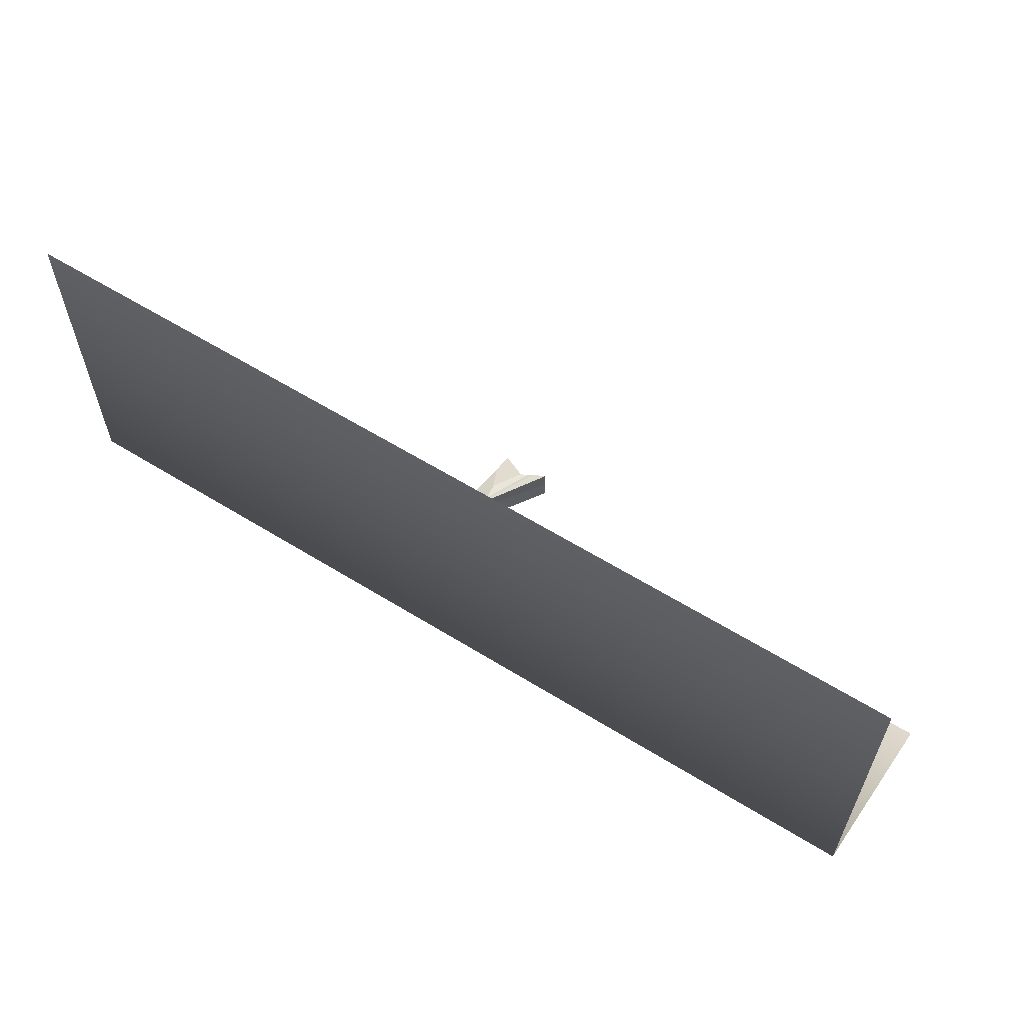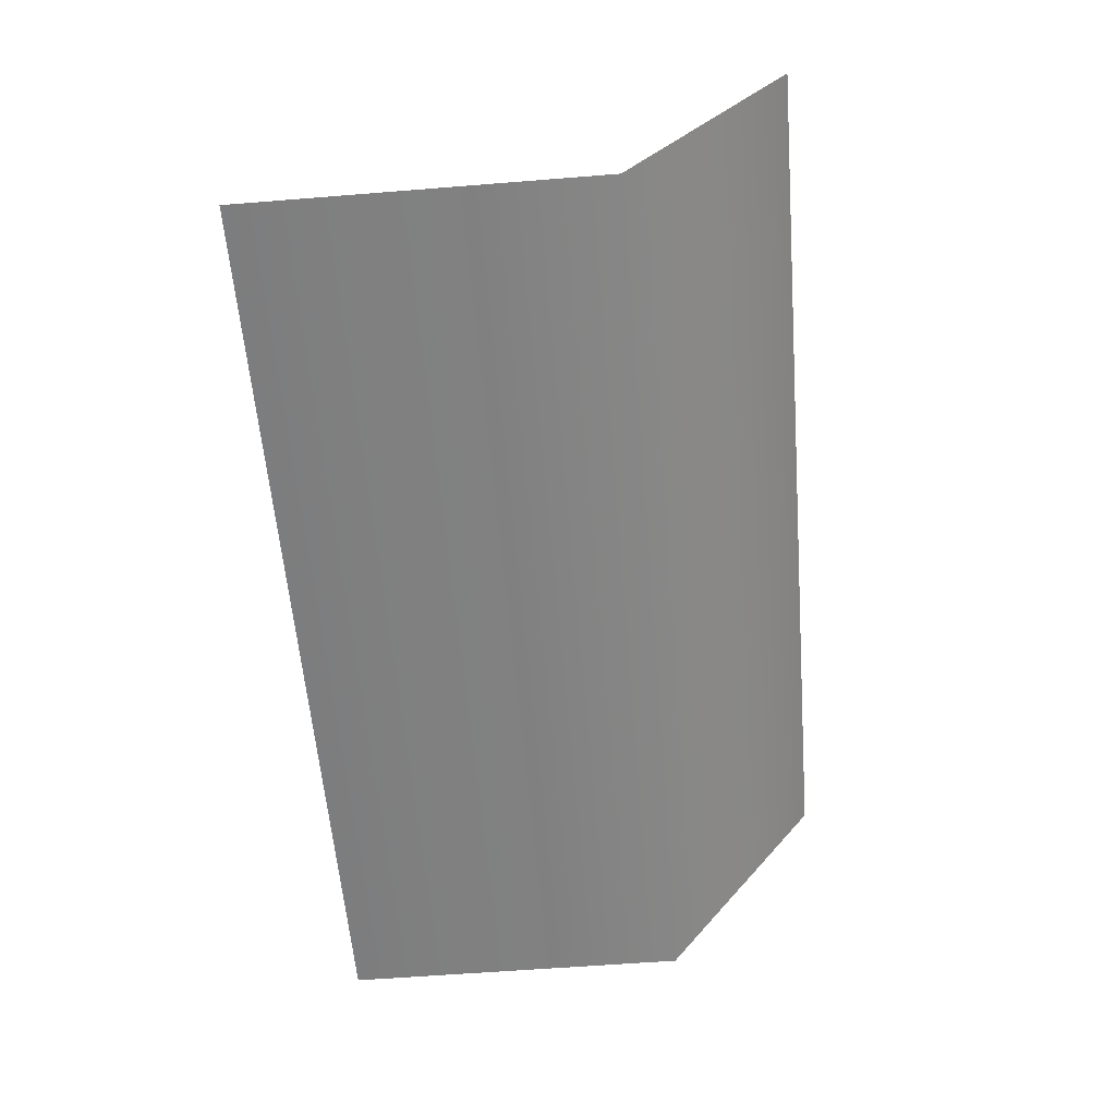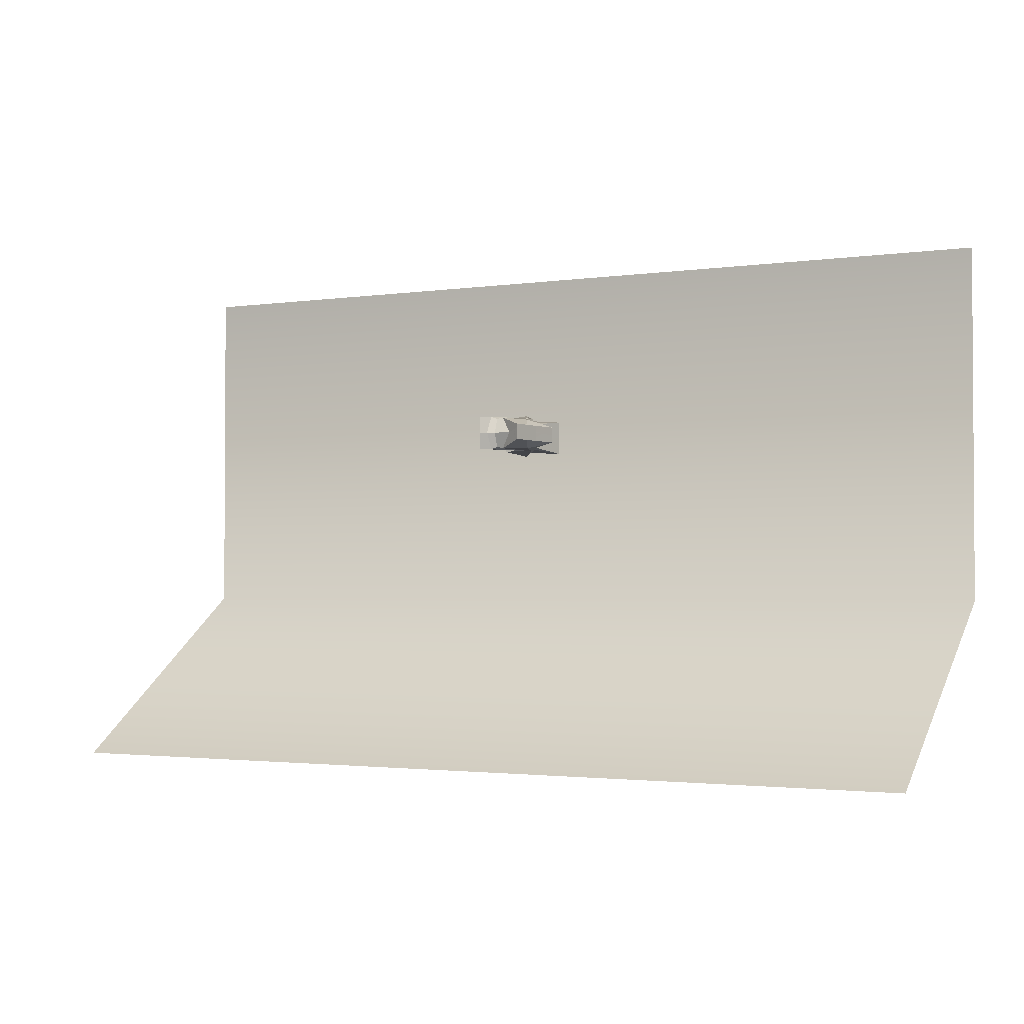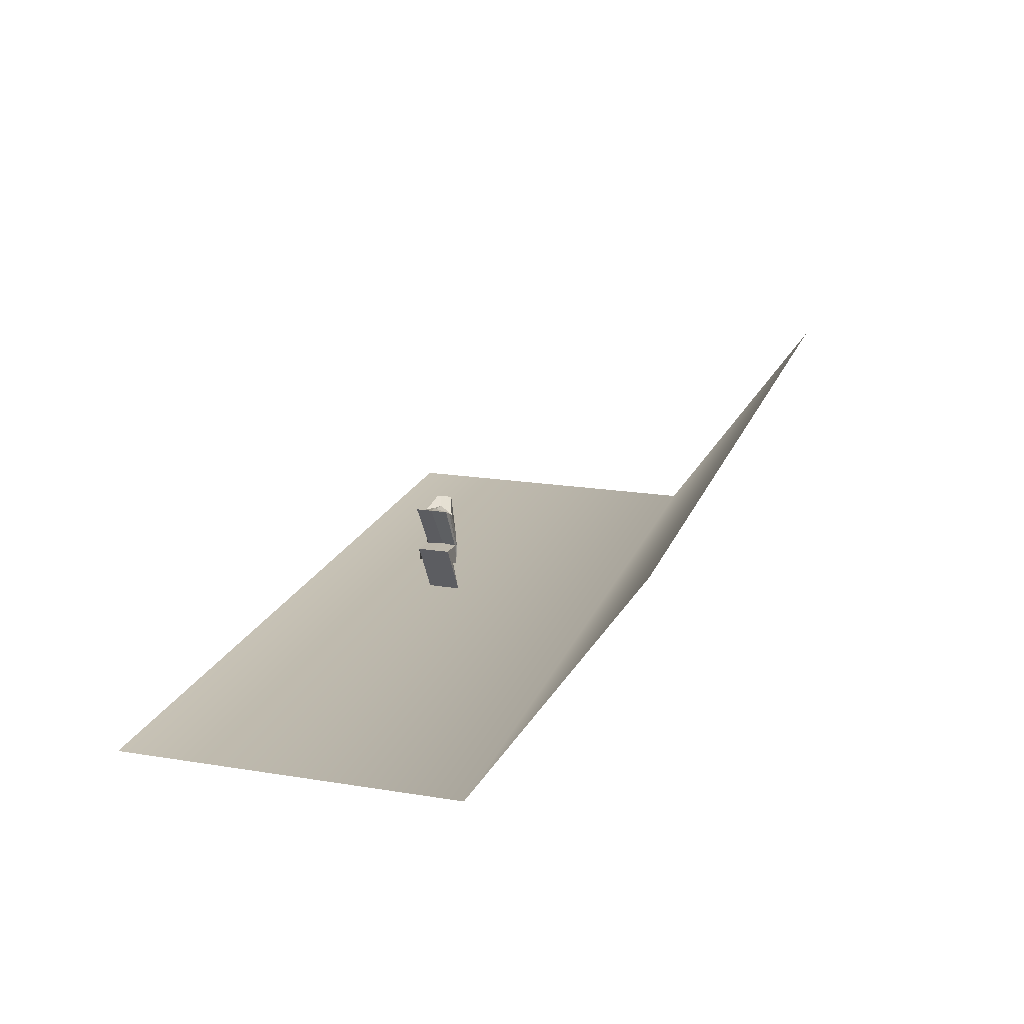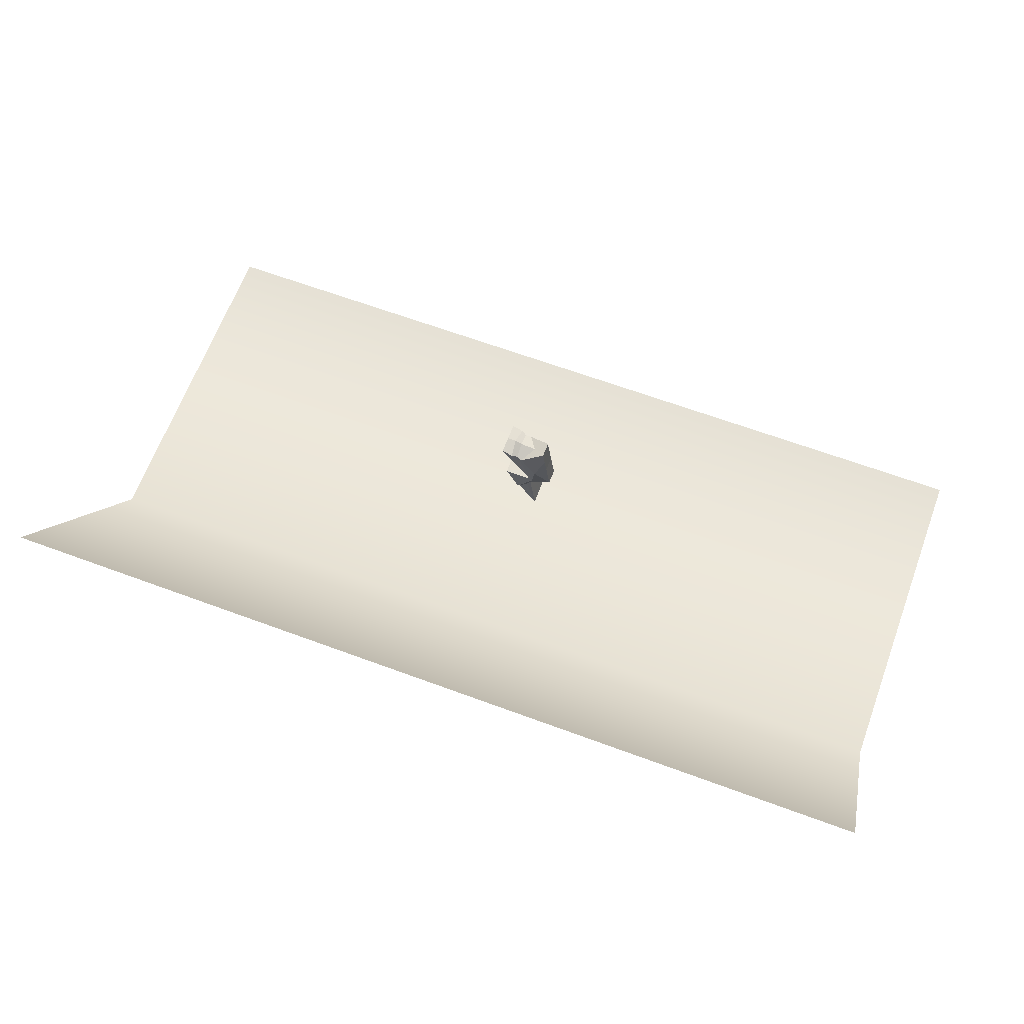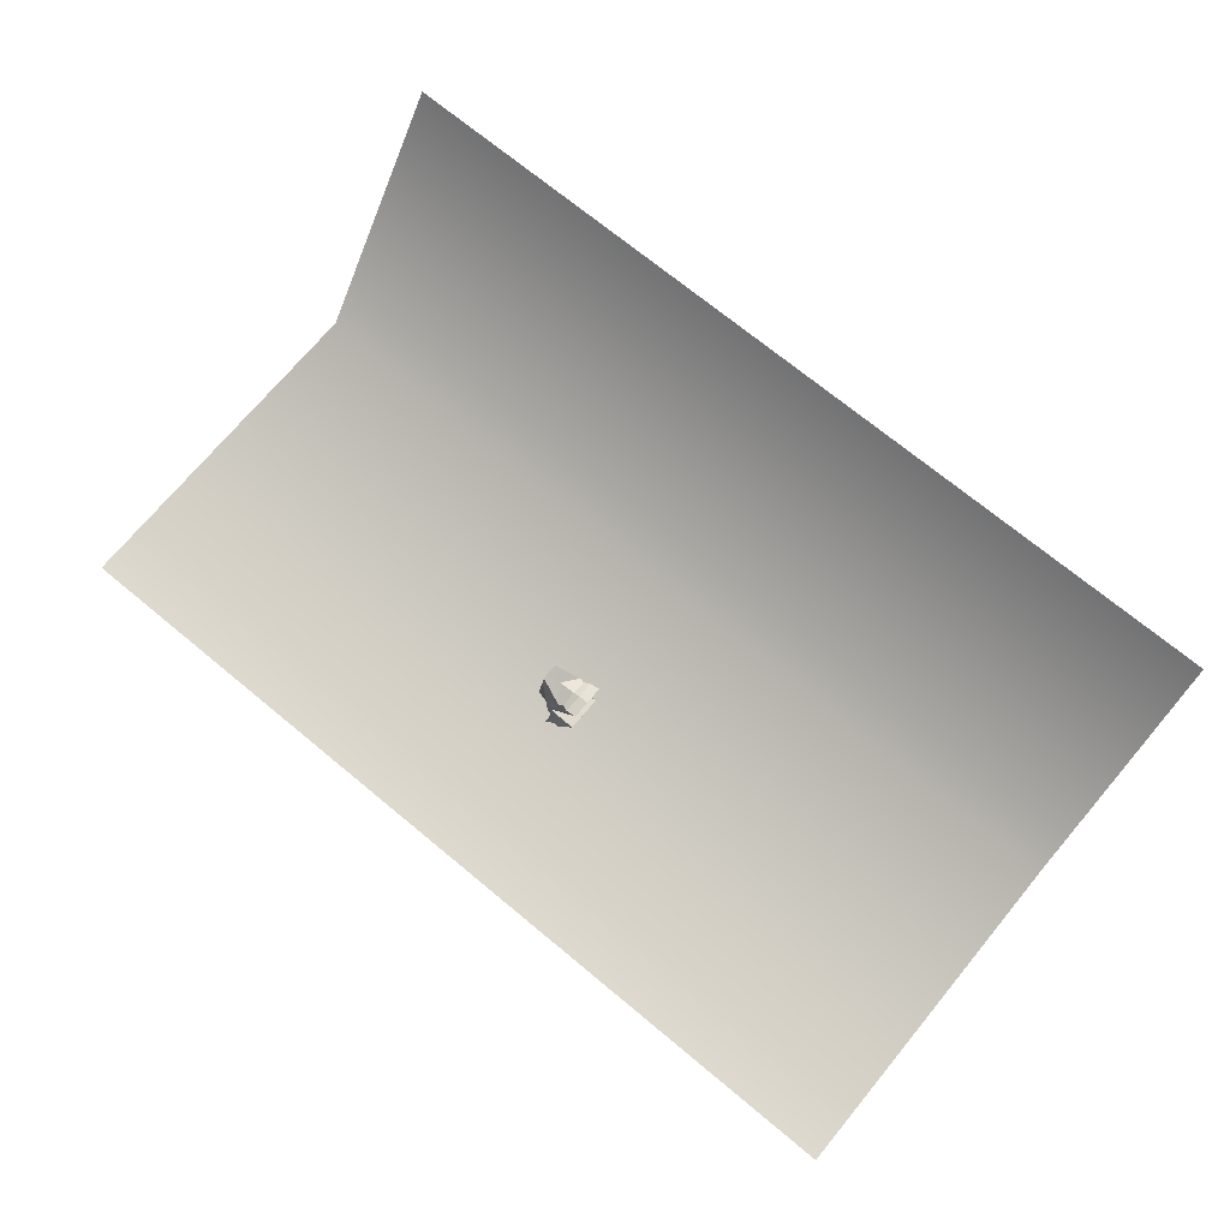
<metadata>
{"format":"obj","ext":"obj","renderer":"f3d","projection":"perspective","resolution":1024,"background":"white","views":[{"elev":61.1,"azim":32.2,"up":"+Z"},{"elev":-58.9,"azim":94.7,"up":"+Y"},{"elev":-2.1,"azim":-152.1,"up":"+Z"},{"elev":19.2,"azim":106.9,"up":"+Y"},{"elev":65.1,"azim":-159.6,"up":"+Y"},{"elev":71.5,"azim":39.6,"up":"+Y"}]}
</metadata>
<code>
o Plane
v -26.5 -3.491 10.24
v 26.5 -3.491 10.24
v -26.5 -3.491 -10.24
v 26.5 -3.491 -10.24
v -26.5 10.39 -19.99
v 26.5 10.39 -19.99
f 1 2 4 3
f 3 4 6 5
o Cube_Cube.001
v -0.8254 1.902 0.4649
v -0.5742 3.886 0.4649
v 1.806 0.8799 1
v 2.093 3.743 1
v -1.079 0.1611 0.4649
v 0.7987 3.135 0.9412
v -0.2433 -2.48 1
v 1.446 3.439 0.9987
v 1.122 3.287 0.8605
v 0.1939 -0.1175 0.7325
v -0.6998 2.894 0.4649
v 0.144 0.7238 0.9324
v -0.1399 1.648 0.8898
v 0.9046 -0.1835 1.279
v 0.009763 0.7355 1.017
v 0.4159 -0.3955 0.8344
v 0.09006 0.7238 1.018
v -0.8254 1.902 -0.2675
v -0.5742 3.886 -0.2675
v 0.1745 3.458 -0.000579
v -1.079 0.1376 0.004525
v 0.1924 -0.1175 -0.01036
v -0.05368 0.7322 -0.009357
v -0.6998 2.894 -0.2675
v -0.8254 1.902 -0.4649
v -0.5742 3.886 -0.4649
v 1.806 0.8799 -1
v 2.093 3.743 -1
v -1.079 0.1611 -0.4649
v 0.7987 3.135 -0.9412
v -0.2433 -2.48 -1
v 1.446 3.439 -0.9987
v 1.122 3.287 -0.8605
v 0.1939 -0.1175 -0.7325
v -0.6998 2.894 -0.4649
v 0.144 0.7238 -0.9324
v -0.1399 1.648 -0.8898
v 0.9046 -0.1835 -1.279
v 0.009763 0.7355 -1.017
v 0.4159 -0.3955 -0.8344
v 0.09006 0.7238 -1.018
v -0.8254 1.902 0.2675
v -0.5742 3.886 0.2675
v 1.812 0.8799 0
v 2.093 3.743 0
v 0.1745 3.458 0.000579
v -1.079 0.1376 -0.004525
v 1.562 3.761 0
v -0.2433 -2.48 0
v 0.1924 -0.1175 0.01036
v 1.122 3.566 0
v -0.05368 0.7322 0.009357
v -0.6998 2.894 0.2675
f 29 51 10 18
f 19 12 8 17
f 55 50 9 13
f 26 25 8 12
f 57 26 12 15
f 24 27 11 7
f 21 15 12 19
f 18 10 14 23 20
f 51 54 14 10
f 28 55 13 16
f 27 28 16 11
f 20 23 21
f 54 57 15 14
f 13 22 16
f 9 18 20 22 13
f 16 21 19 11
f 11 19 17 7
f 50 29 18 9
f 16 22 20 21
f 21 23 14 15
f 7 17 30 24
f 17 8 25 30
f 58 42 34 51
f 43 41 32 36
f 55 37 33 50
f 52 36 32 49
f 57 39 36 52
f 48 31 35 53
f 45 43 36 39
f 42 44 47 38 34
f 51 34 38 54
f 56 40 37 55
f 53 35 40 56
f 44 45 47
f 54 38 39 57
f 37 40 46
f 33 37 46 44 42
f 40 35 43 45
f 35 31 41 43
f 50 33 42 58
f 40 45 44 46
f 45 39 38 47
f 31 48 59 41
f 41 59 49 32

</code>
